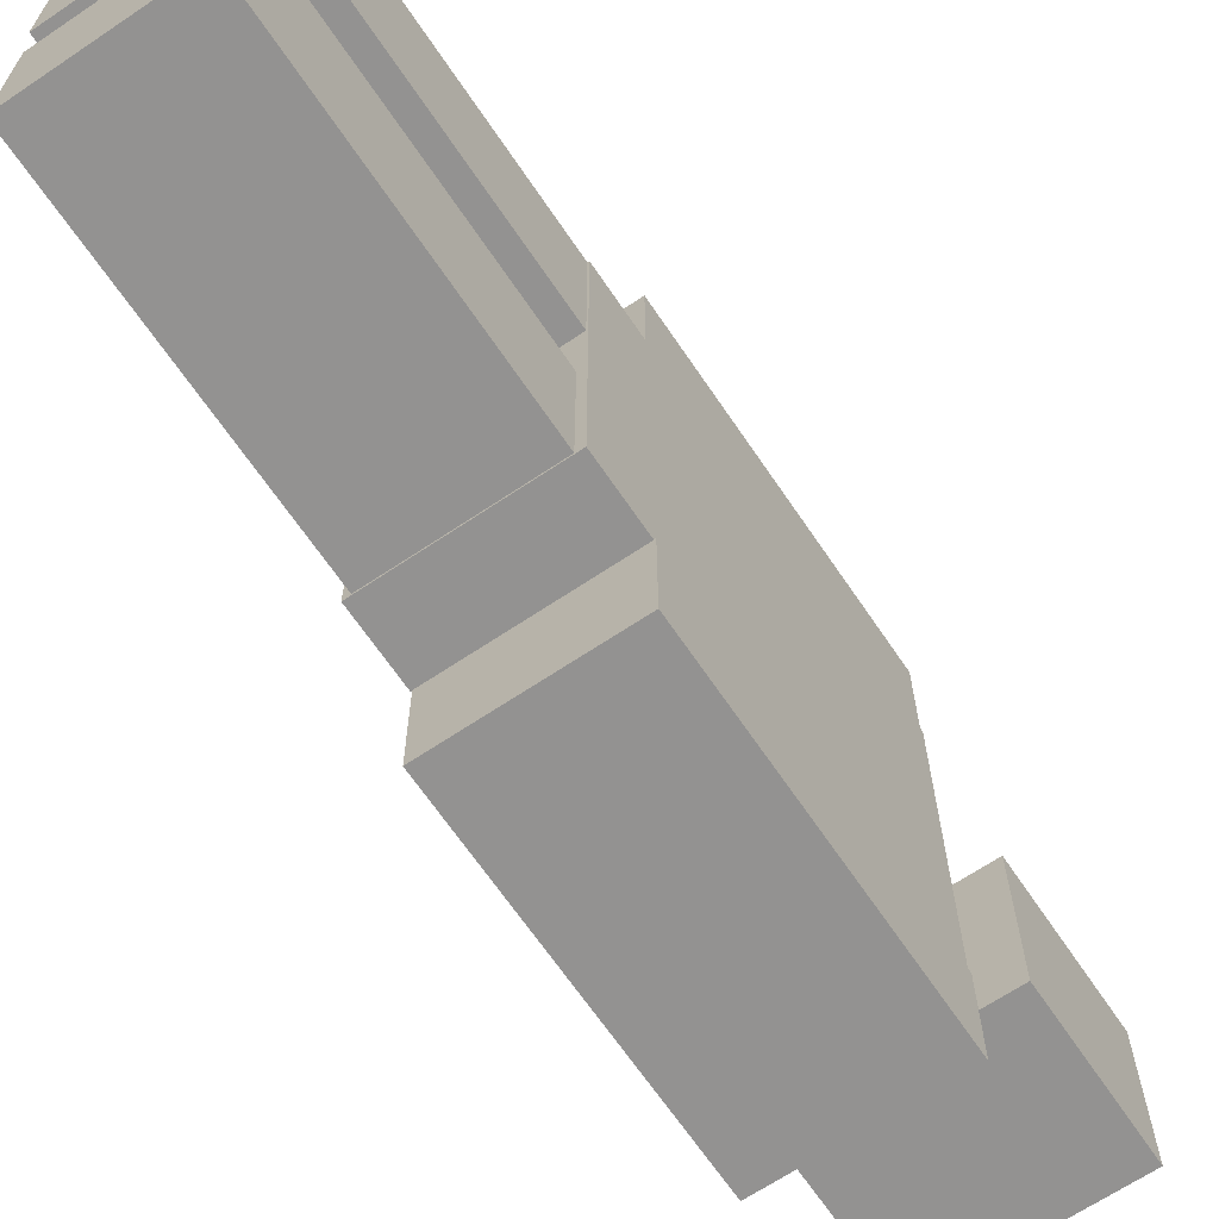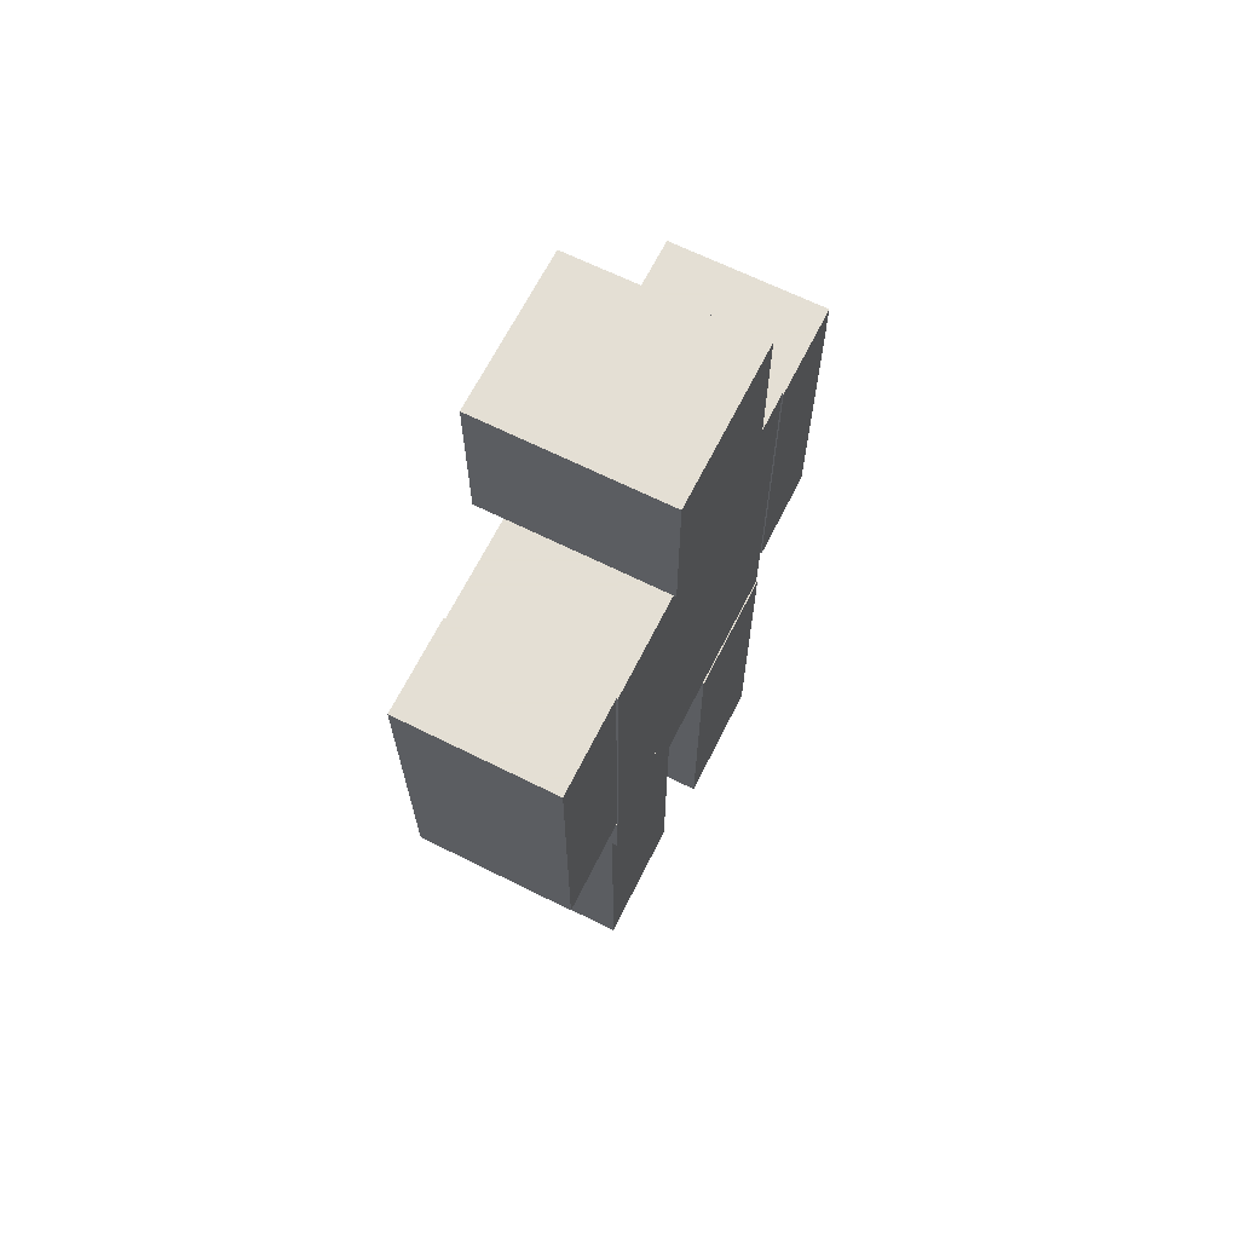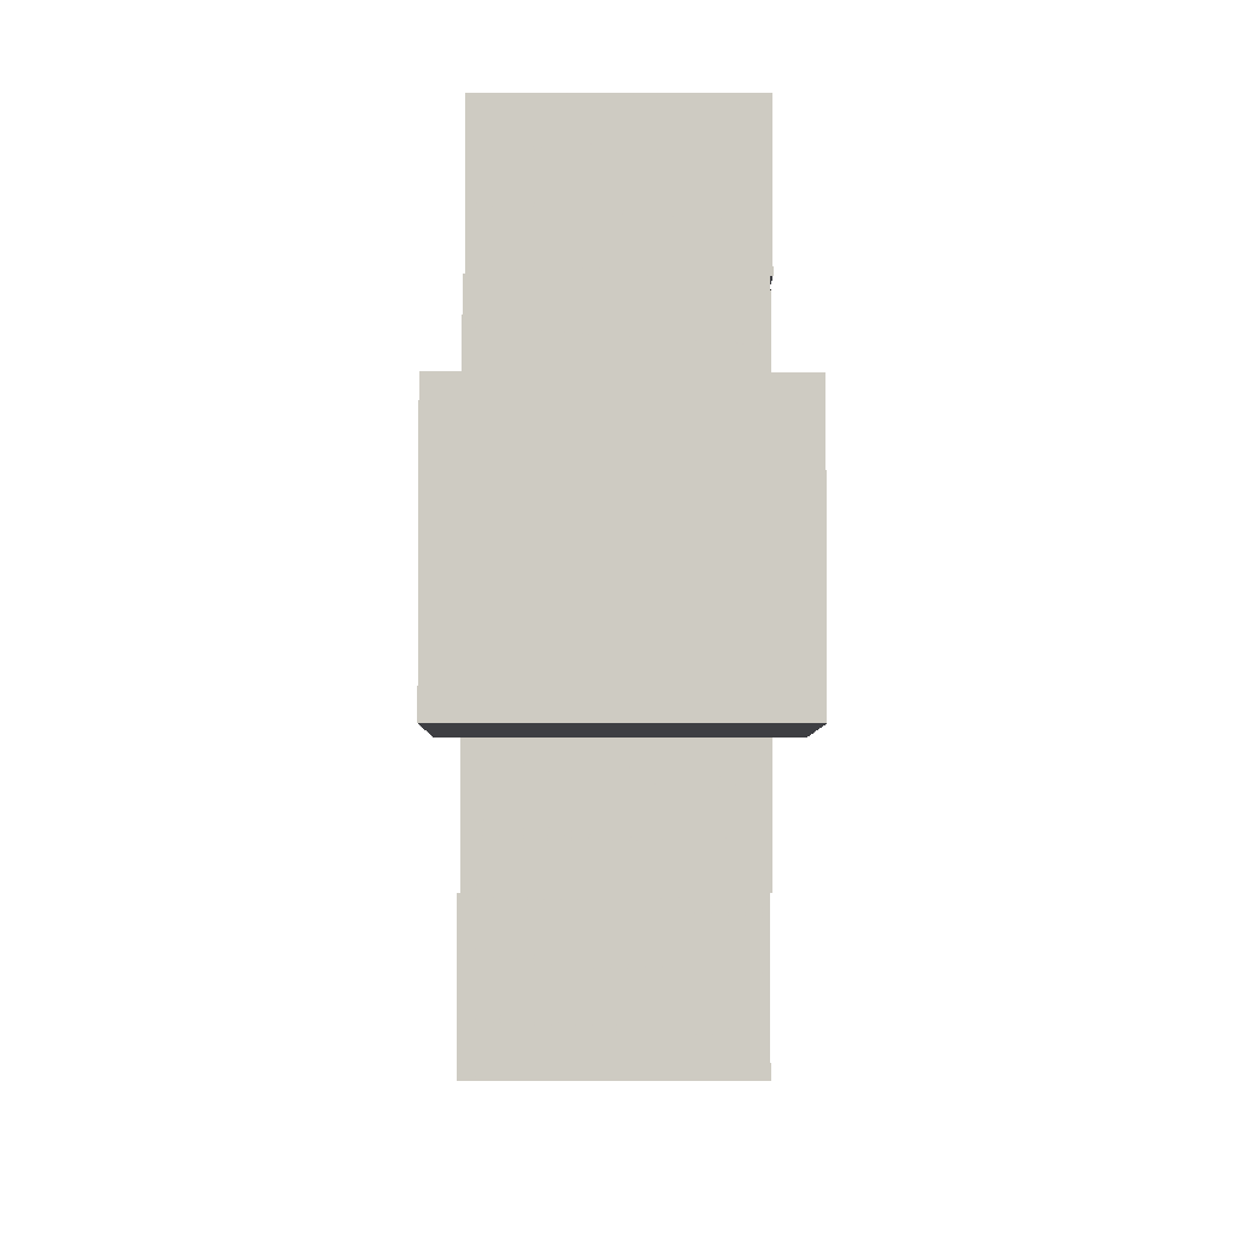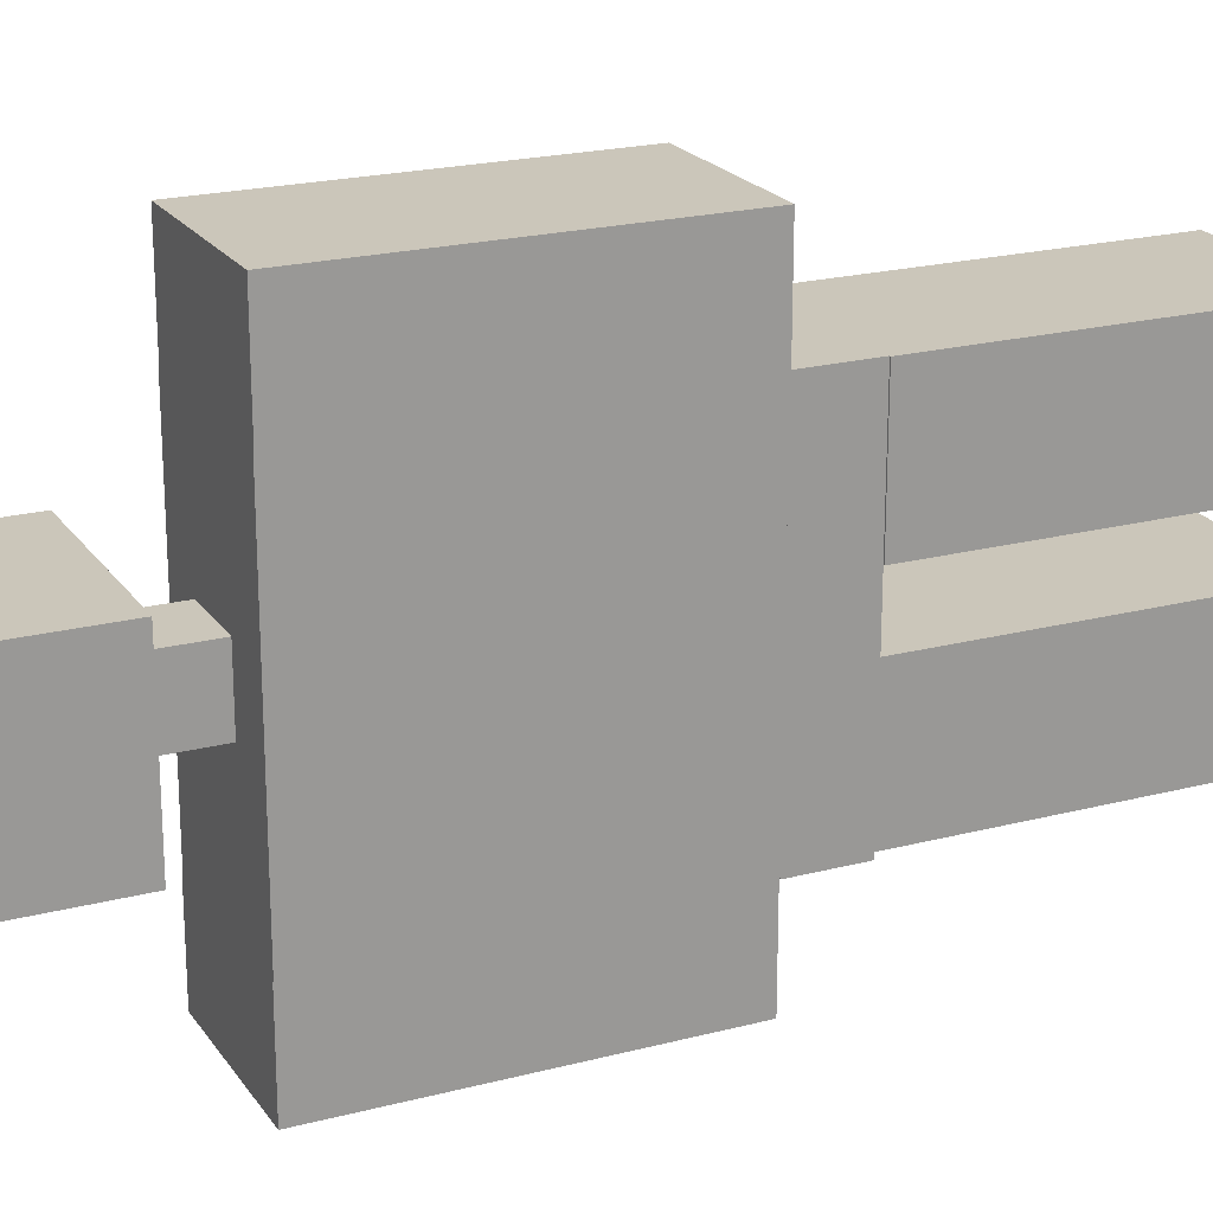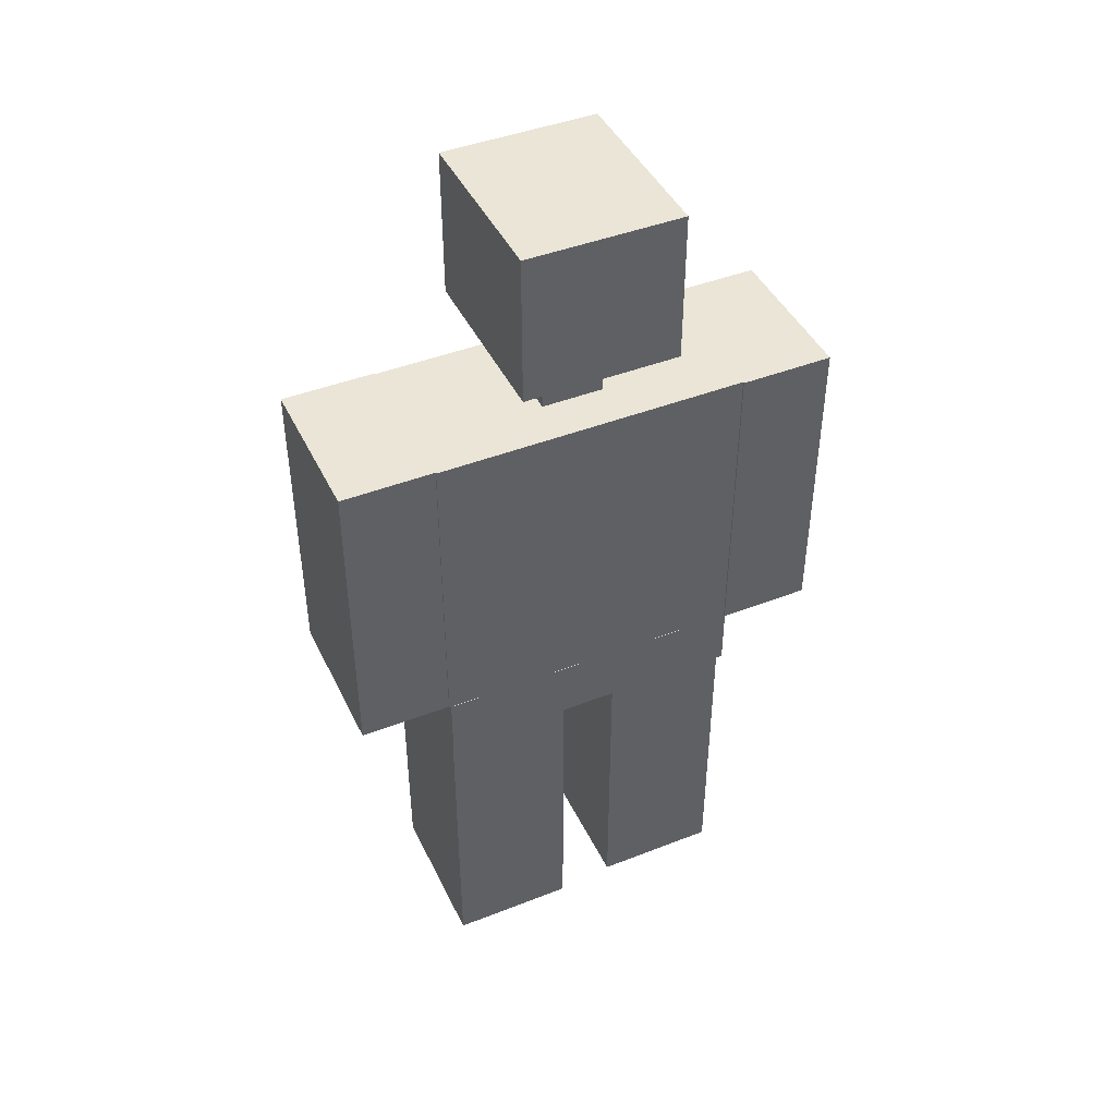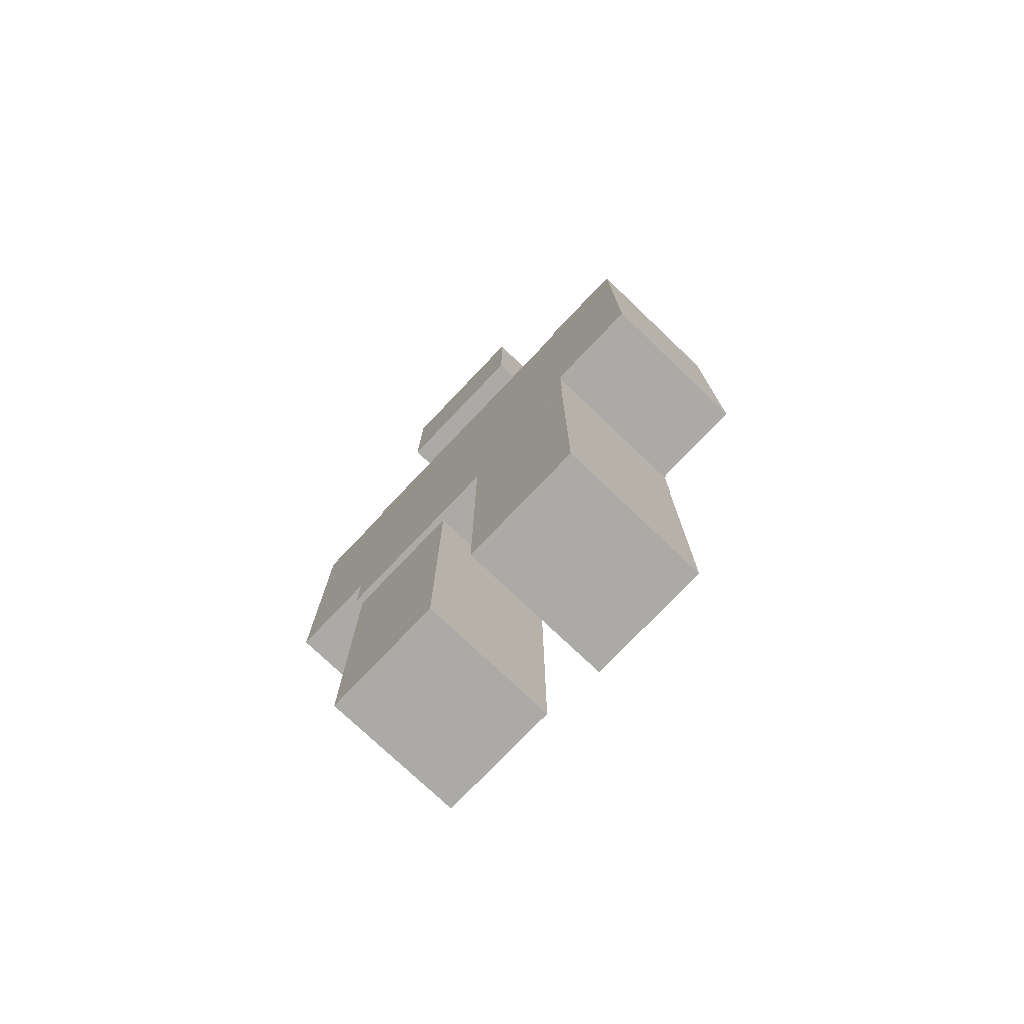
<metadata>
{"format":"obj","ext":"obj","renderer":"f3d","projection":"perspective","resolution":1024,"background":"white","views":[{"elev":-66.5,"azim":-146.0,"up":"+Y"},{"elev":66.3,"azim":26.6,"up":"+Z"},{"elev":-4.3,"azim":-0.3,"up":"+Y"},{"elev":21.1,"azim":65.0,"up":"+Y"},{"elev":44.0,"azim":-114.6,"up":"+Z"},{"elev":-75.9,"azim":136.4,"up":"+Z"}]}
</metadata>
<code>
v 3.25 -2.48 14
v 3.25 -2.48 9.01
v 3.25 2.48 9.01
v 3.25 2.48 14
v 0.773 -2.48 14
v 0.773 -2.48 9.01
v 0.773 2.48 14
v 0.773 2.48 9.01
v 3.47 -1.29 17.4
v 3.47 -1.29 15
v 3.47 1.19 15
v 3.47 1.19 17.4
v 0.601 -1.29 17.4
v 0.601 -1.29 15
v 0.601 1.19 17.4
v 0.601 1.19 15
v 3.15 -2.47 8.01
v 3.15 -2.47 3.05
v 3.15 -0.486 3.05
v 3.15 -0.486 8.01
v 0.892 -2.47 8.01
v 0.892 -2.47 3.05
v 0.892 -0.486 8.01
v 0.892 -0.486 3.05
v 3.23 -3.96 14
v 3.23 -3.96 9.01
v 3.23 -2.48 9.01
v 3.23 -2.48 14
v 0.747 -3.96 14
v 0.747 -3.96 9.01
v 0.747 -2.48 14
v 0.747 -2.48 9.01
v 3.27 2.46 14
v 3.27 2.46 9.01
v 3.27 3.95 9.01
v 3.27 3.95 14
v 0.795 2.46 14
v 0.795 2.46 9.01
v 0.795 3.95 14
v 0.795 3.95 9.01
v 2.49 -0.498 15
v 2.49 -0.498 14
v 2.49 0.493 14
v 2.49 0.493 15
v 1.5 -0.498 15
v 1.5 -0.498 14
v 1.5 0.493 15
v 1.5 0.493 14
v 3.25 -2.5 9.01
v 3.25 -2.5 8.01
v 3.25 2.45 8.01
v 3.25 2.45 9.01
v 0.771 -2.5 9.01
v 0.771 -2.5 8.01
v 0.771 2.45 9.01
v 0.771 2.45 8.01
v 3.27 0.465 8.01
v 3.27 0.465 3.05
v 3.27 2.45 3.05
v 3.27 2.45 8.01
v 0.795 0.465 8.01
v 0.795 0.465 3.05
v 0.795 2.45 8.01
v 0.795 2.45 3.05
f 1 2 3
f 1 3 4
f 5 6 2
f 5 2 1
f 7 8 6
f 7 6 5
f 4 3 8
f 4 8 7
f 7 5 1
f 7 1 4
f 2 6 8
f 2 8 3
f 9 10 11
f 9 11 12
f 13 14 10
f 13 10 9
f 15 16 14
f 15 14 13
f 12 11 16
f 12 16 15
f 15 13 9
f 15 9 12
f 10 14 16
f 10 16 11
f 17 18 19
f 17 19 20
f 21 22 18
f 21 18 17
f 23 24 22
f 23 22 21
f 20 19 24
f 20 24 23
f 23 21 17
f 23 17 20
f 18 22 24
f 18 24 19
f 25 26 27
f 25 27 28
f 29 30 26
f 29 26 25
f 31 32 30
f 31 30 29
f 28 27 32
f 28 32 31
f 31 29 25
f 31 25 28
f 26 30 32
f 26 32 27
f 33 34 35
f 33 35 36
f 37 38 34
f 37 34 33
f 39 40 38
f 39 38 37
f 36 35 40
f 36 40 39
f 39 37 33
f 39 33 36
f 34 38 40
f 34 40 35
f 41 42 43
f 41 43 44
f 45 46 42
f 45 42 41
f 47 48 46
f 47 46 45
f 44 43 48
f 44 48 47
f 47 45 41
f 47 41 44
f 42 46 48
f 42 48 43
f 49 50 51
f 49 51 52
f 53 54 50
f 53 50 49
f 55 56 54
f 55 54 53
f 52 51 56
f 52 56 55
f 55 53 49
f 55 49 52
f 50 54 56
f 50 56 51
f 57 58 59
f 57 59 60
f 61 62 58
f 61 58 57
f 63 64 62
f 63 62 61
f 60 59 64
f 60 64 63
f 63 61 57
f 63 57 60
f 58 62 64
f 58 64 59

</code>
